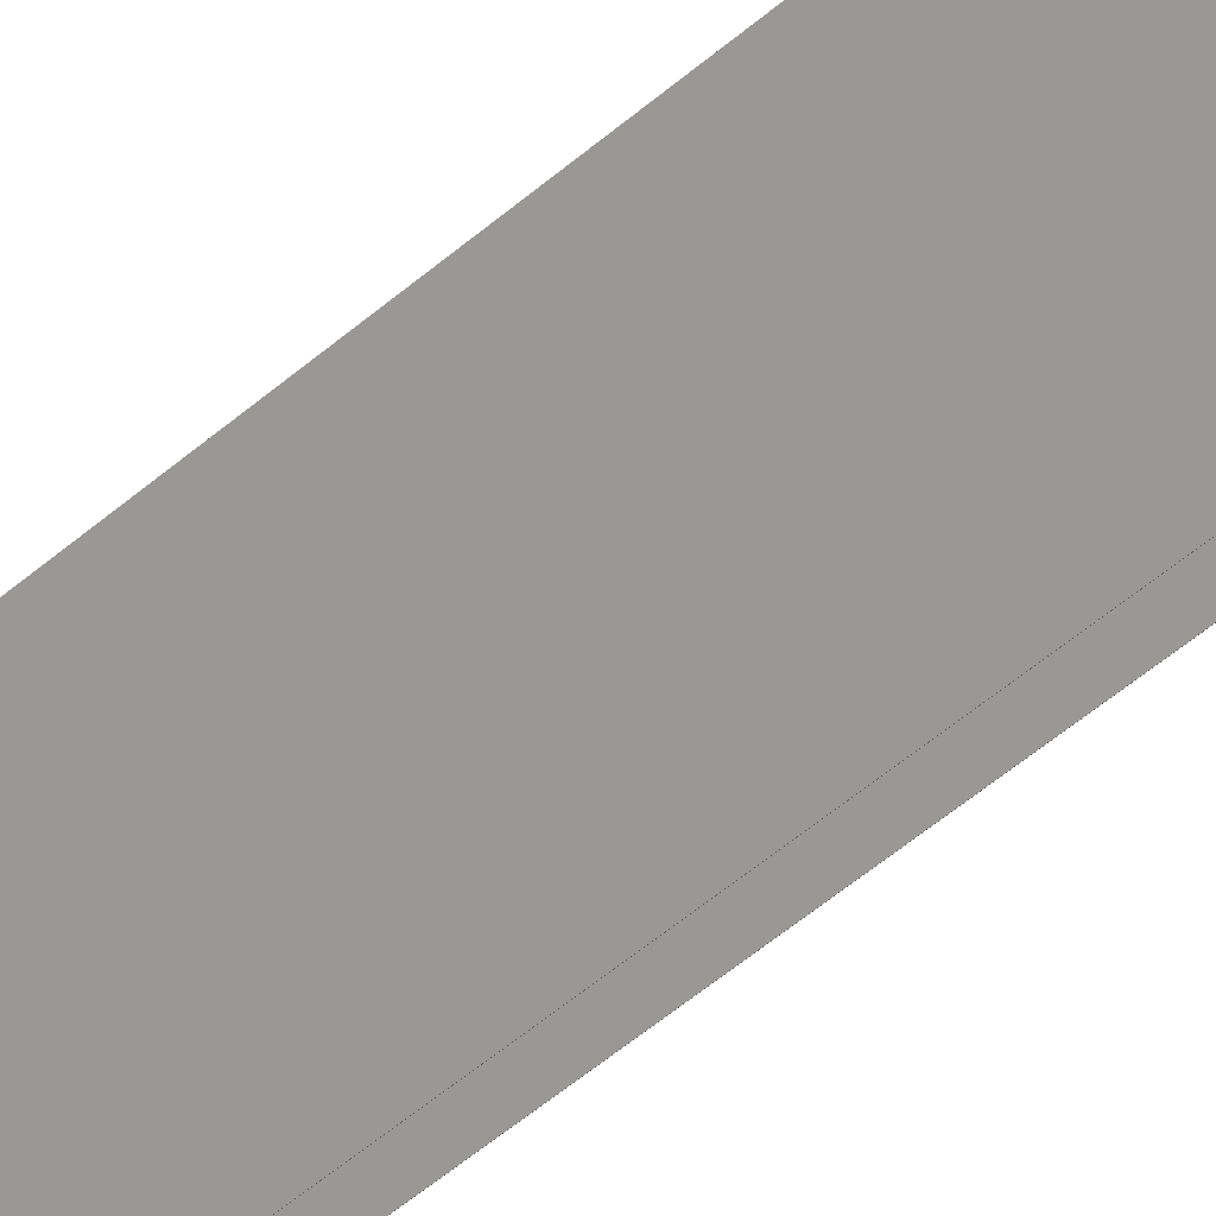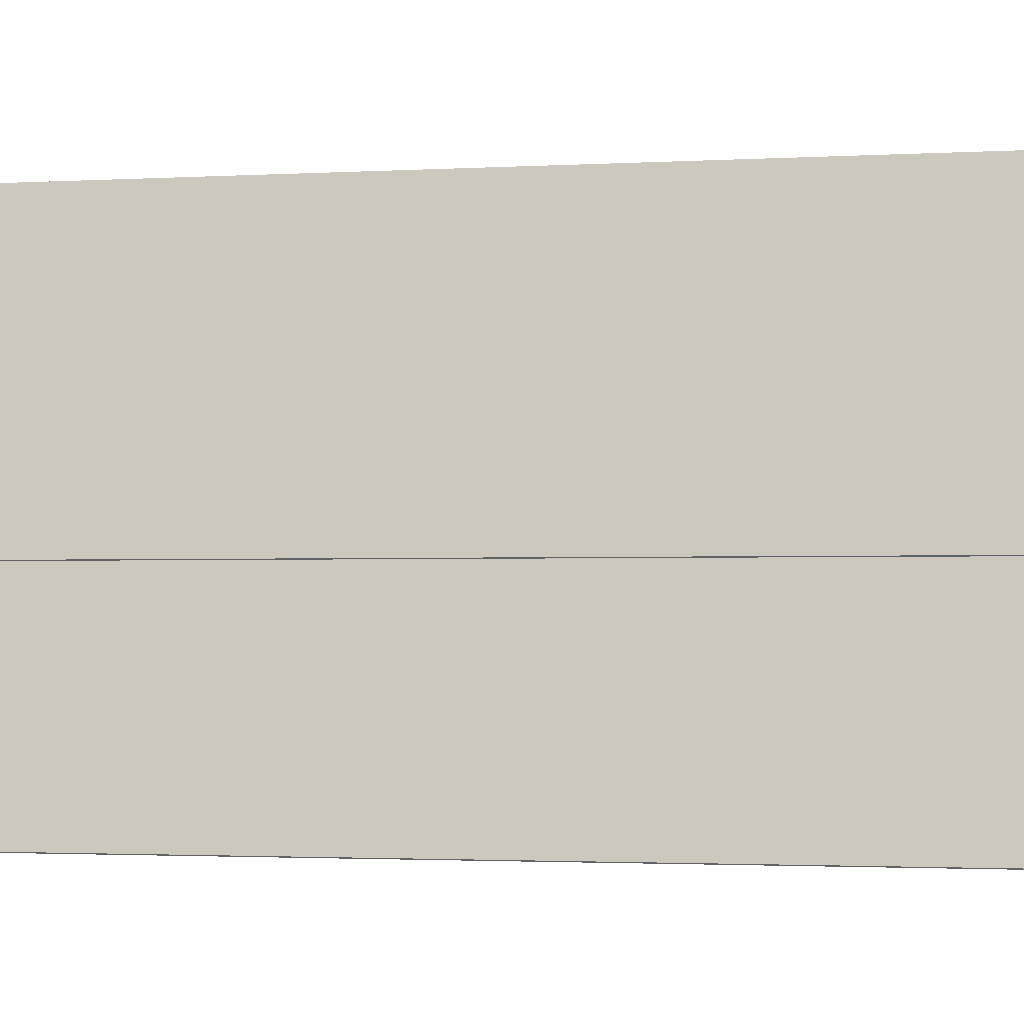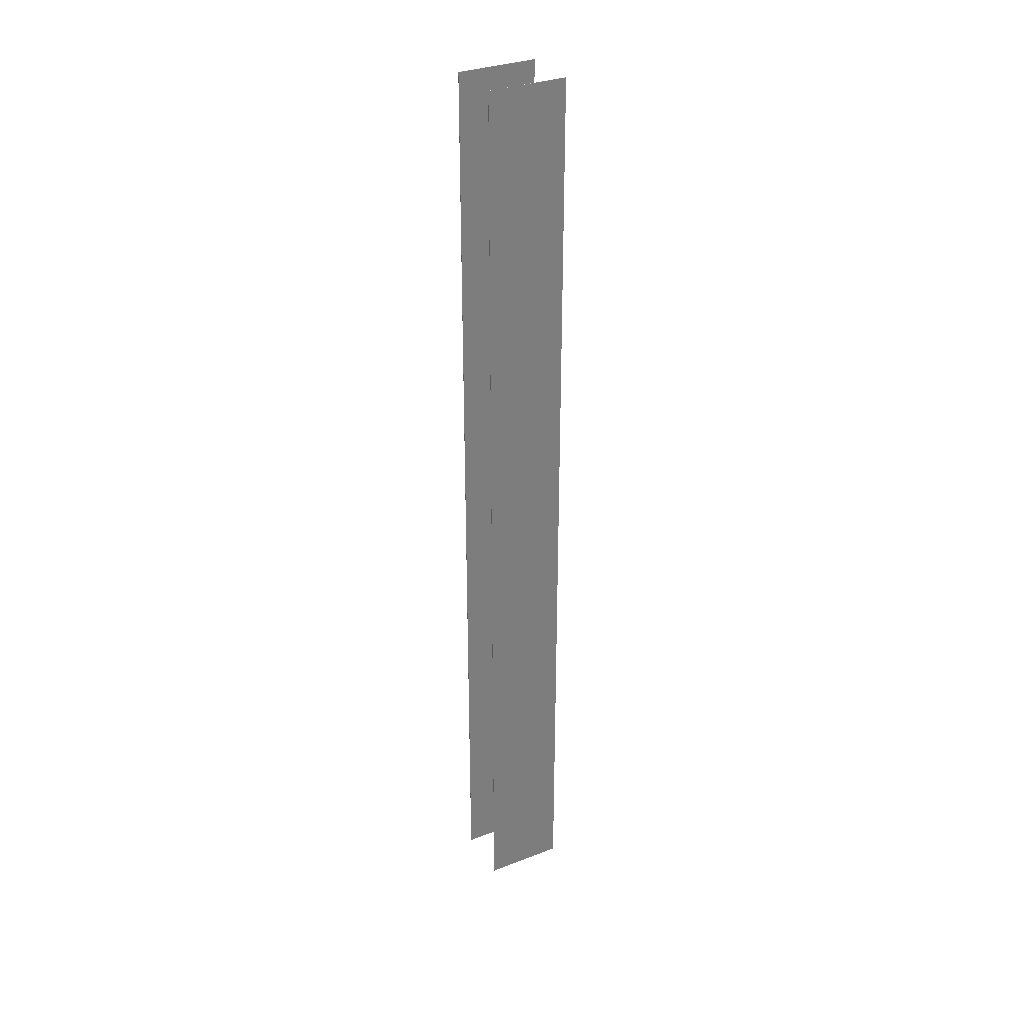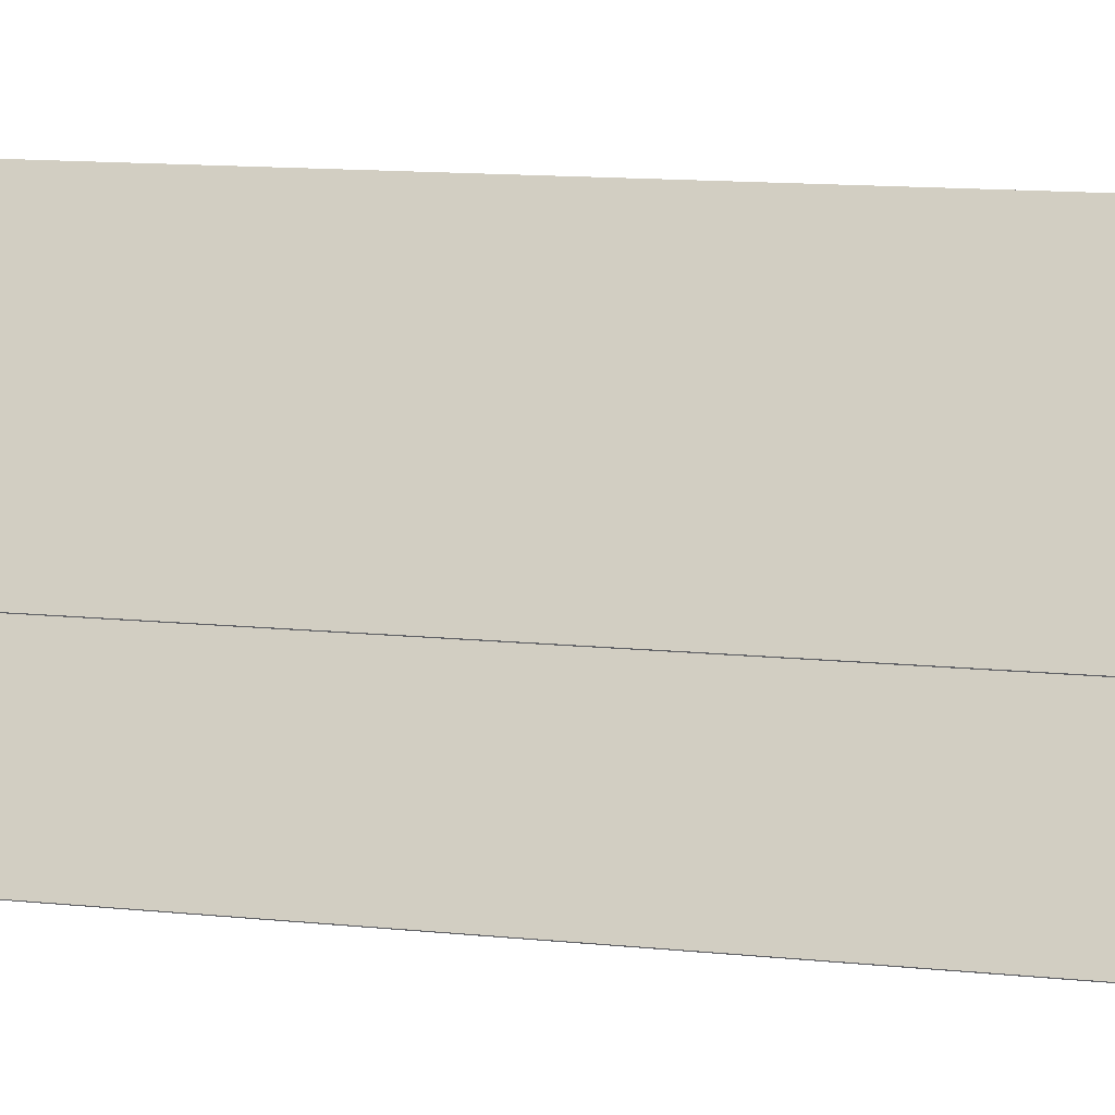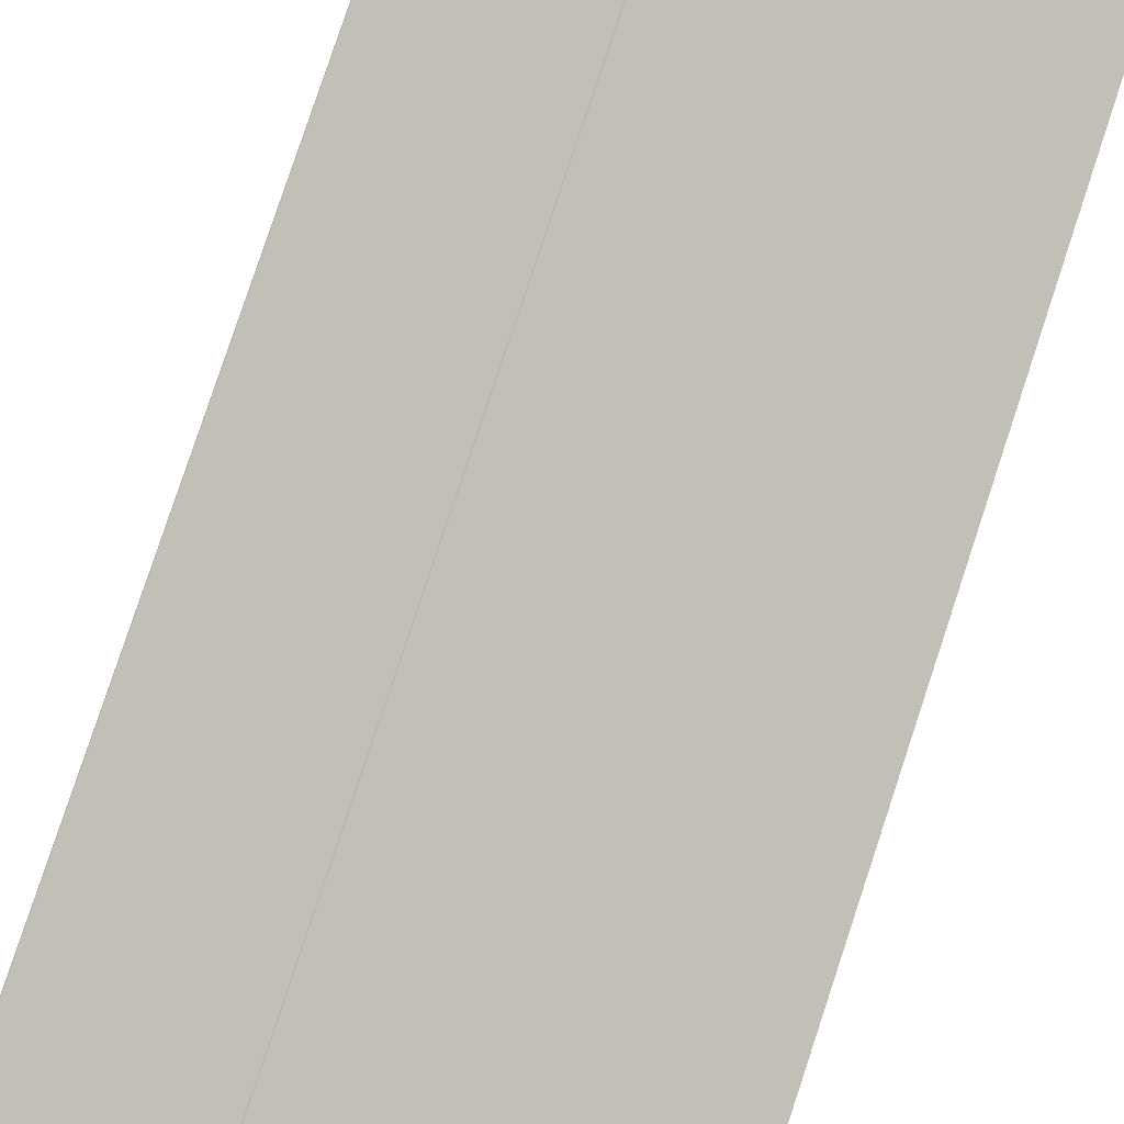
<metadata>
{"format":"obj","ext":"obj","renderer":"f3d","projection":"perspective","resolution":1024,"background":"white","views":[{"elev":-44.3,"azim":136.6,"up":"+Z"},{"elev":-0.5,"azim":-47.6,"up":"+Z"},{"elev":32.3,"azim":-72.8,"up":"+Y"},{"elev":3.7,"azim":-50.8,"up":"+Z"},{"elev":60.5,"azim":-163.7,"up":"+Z"}]}
</metadata>
<code>
v -270.5 3.906 -634.9
v -270.5 559.2 -634.9
v -303.8 3.906 -667.8
v -303.8 559.2 -667.8
v -287.2 559.2 -651.3
v -287.2 3.906 -651.3
v -303.8 281.5 -667.8
v -270.5 281.5 -634.9
v -303.7 3.906 -667.9
v -270.4 3.906 -635
v -287.1 3.906 -651.4
v -303.7 559.2 -667.9
v -303.7 281.5 -667.9
v -270.4 559.2 -635
v -287.1 559.2 -651.4
v -270.4 281.5 -635
o object_82
f 6 8 5
f 8 2 5
f 6 1 8
f 7 3 6
f 7 5 4
f 6 5 7
f 11 6 3 9
f 6 11 10 1
f 12 13 7 4
f 3 7 13 9
f 2 14 15 5
f 12 4 5 15
f 1 10 16 8
f 14 2 8 16
f 11 15 16
f 16 15 14
f 11 16 10
f 13 11 9
f 13 12 15
f 11 13 15
v -328.3 3.906 -643
v -328.3 559.2 -643
v -294.9 3.906 -610.1
v -294.9 559.2 -610.1
v -311.6 559.2 -626.5
v -311.6 3.906 -626.5
v -328.3 281.5 -643
v -294.9 281.5 -610.1
v -294.8 3.906 -610.2
v -328.2 3.906 -643.1
v -311.5 3.906 -626.6
v -294.8 559.2 -610.2
v -294.8 281.5 -610.2
v -328.2 559.2 -643.1
v -311.5 559.2 -626.6
v -328.2 281.5 -643.1
o object_69
f 23 17 22
f 23 21 18
f 24 23 22 19
f 23 24 21
f 24 20 21
f 25 19 22 27
f 17 26 27 22
f 28 20 24 29
f 19 25 29 24
f 18 21 31 30
f 28 31 21 20
f 17 23 32 26
f 30 32 23 18
f 32 27 26
f 32 30 31
f 29 25 27 32
f 32 31 29
f 29 31 28

</code>
